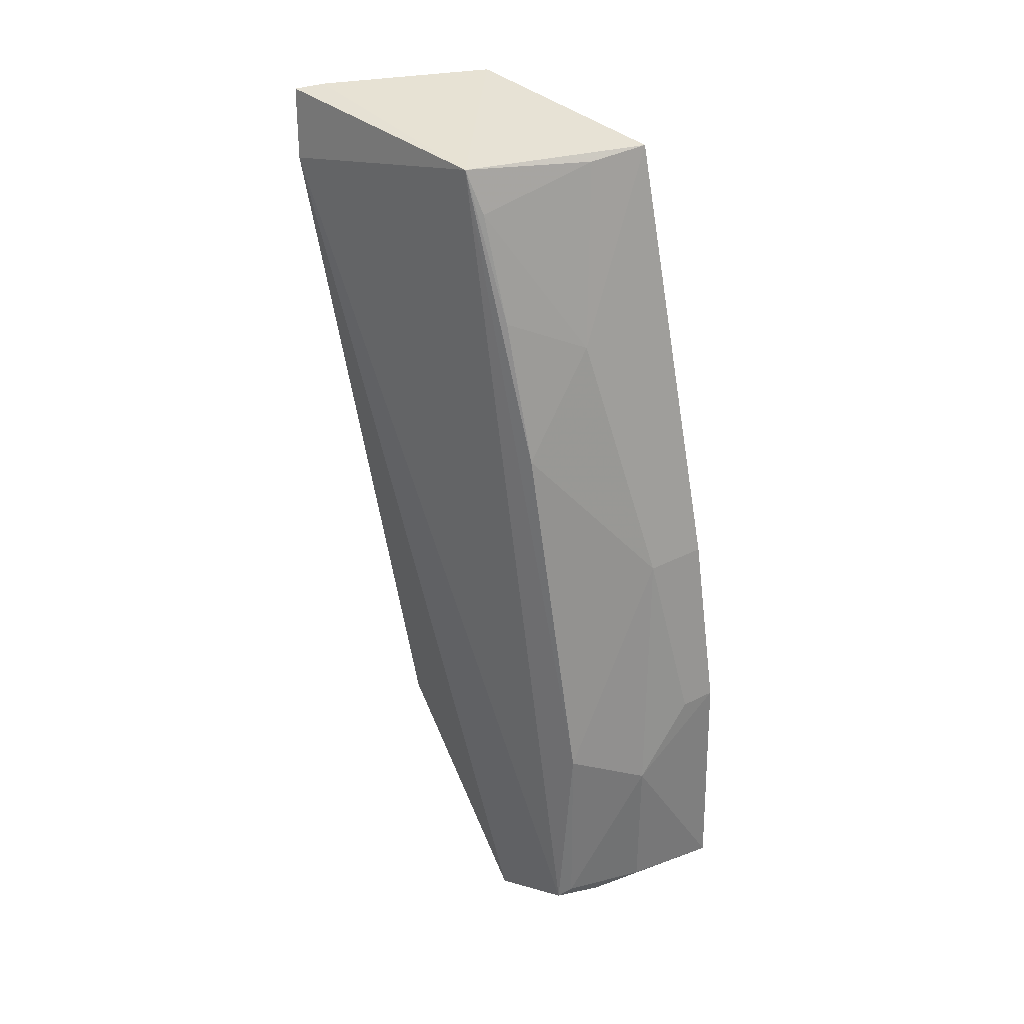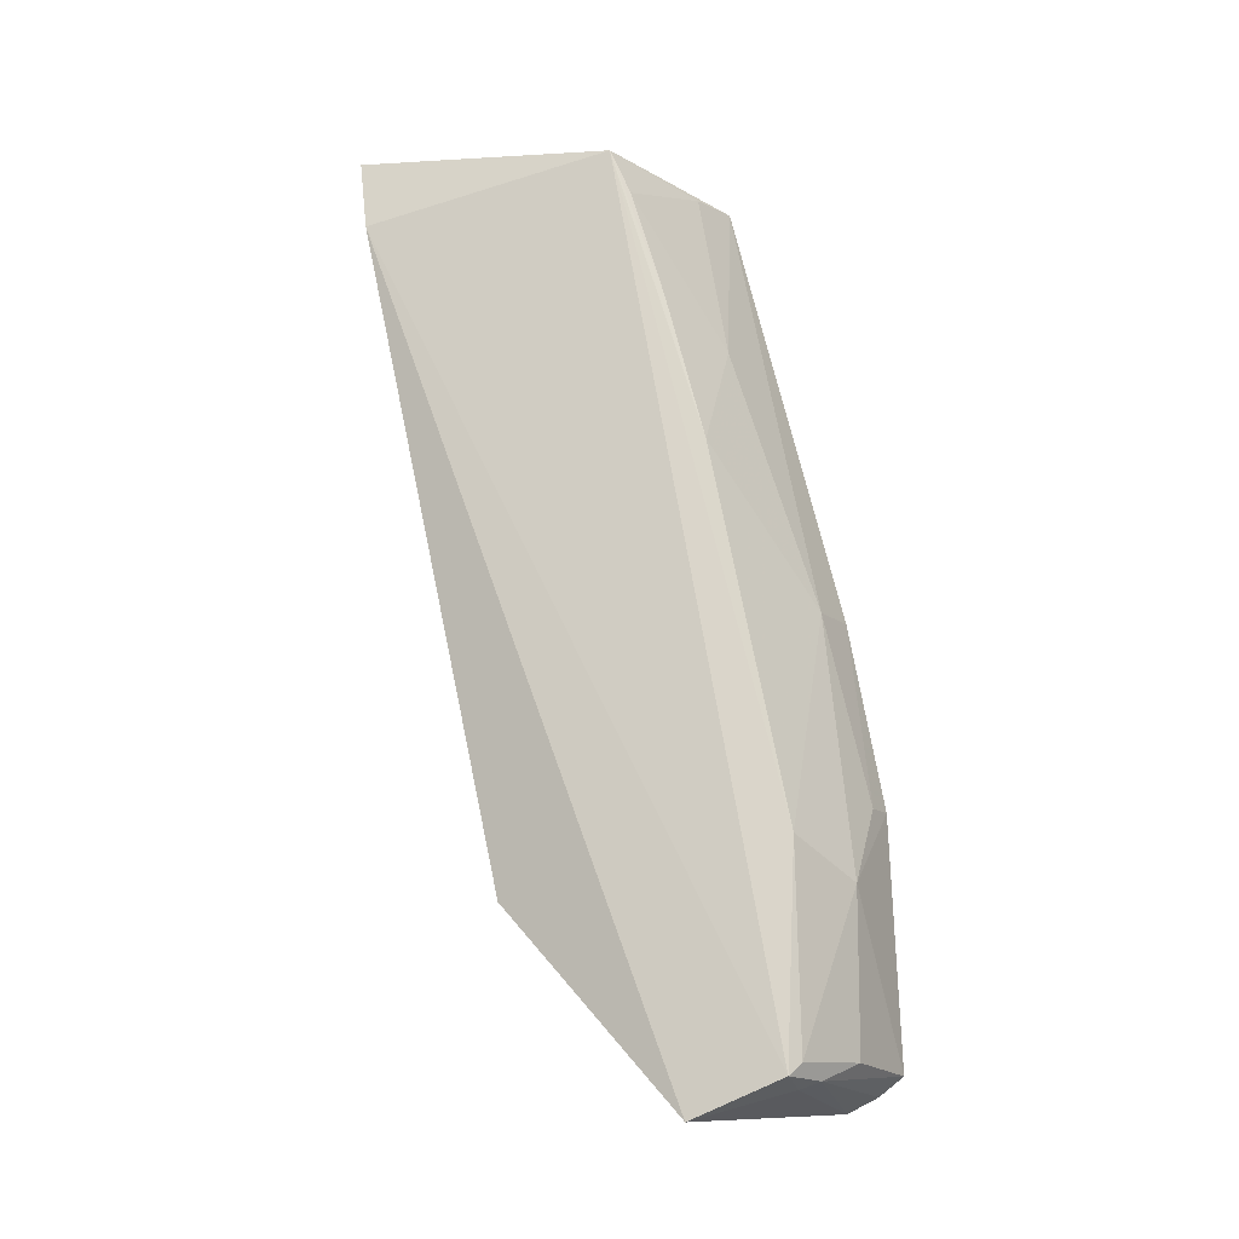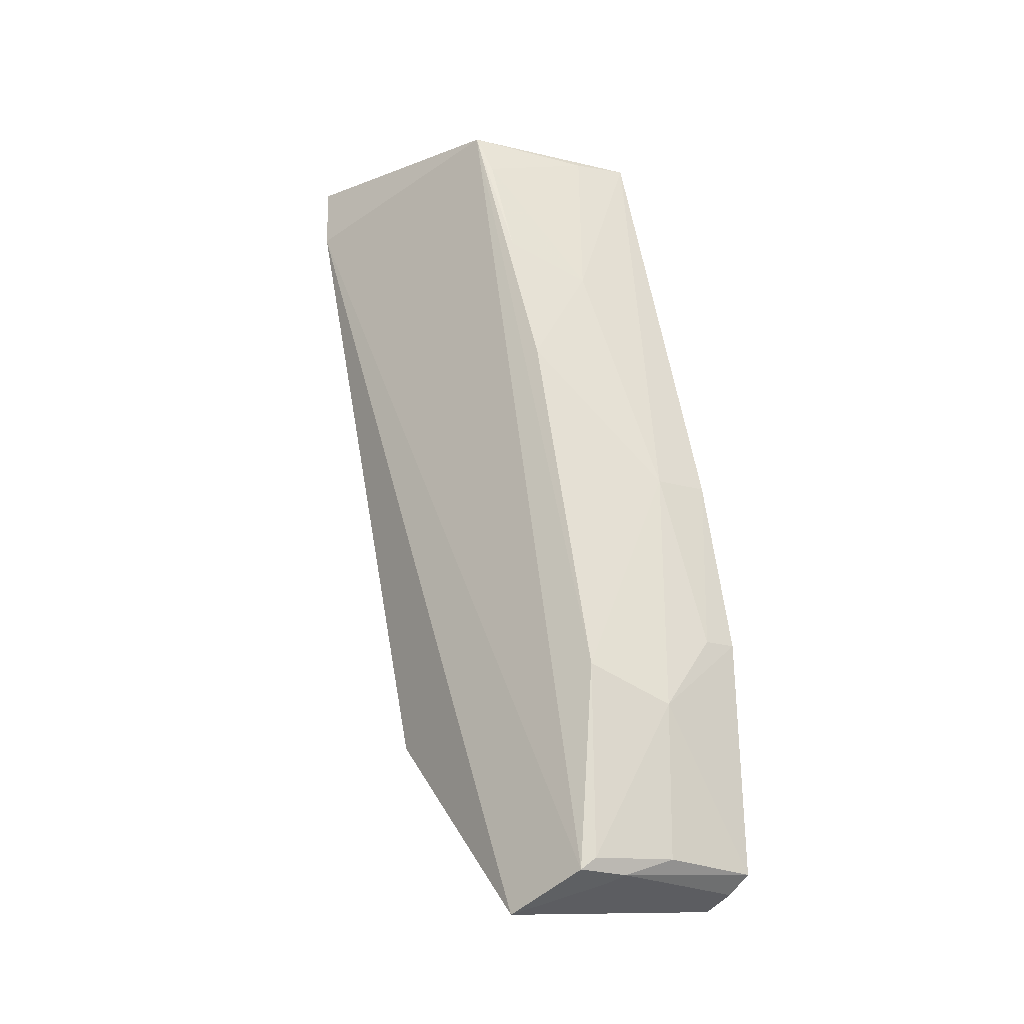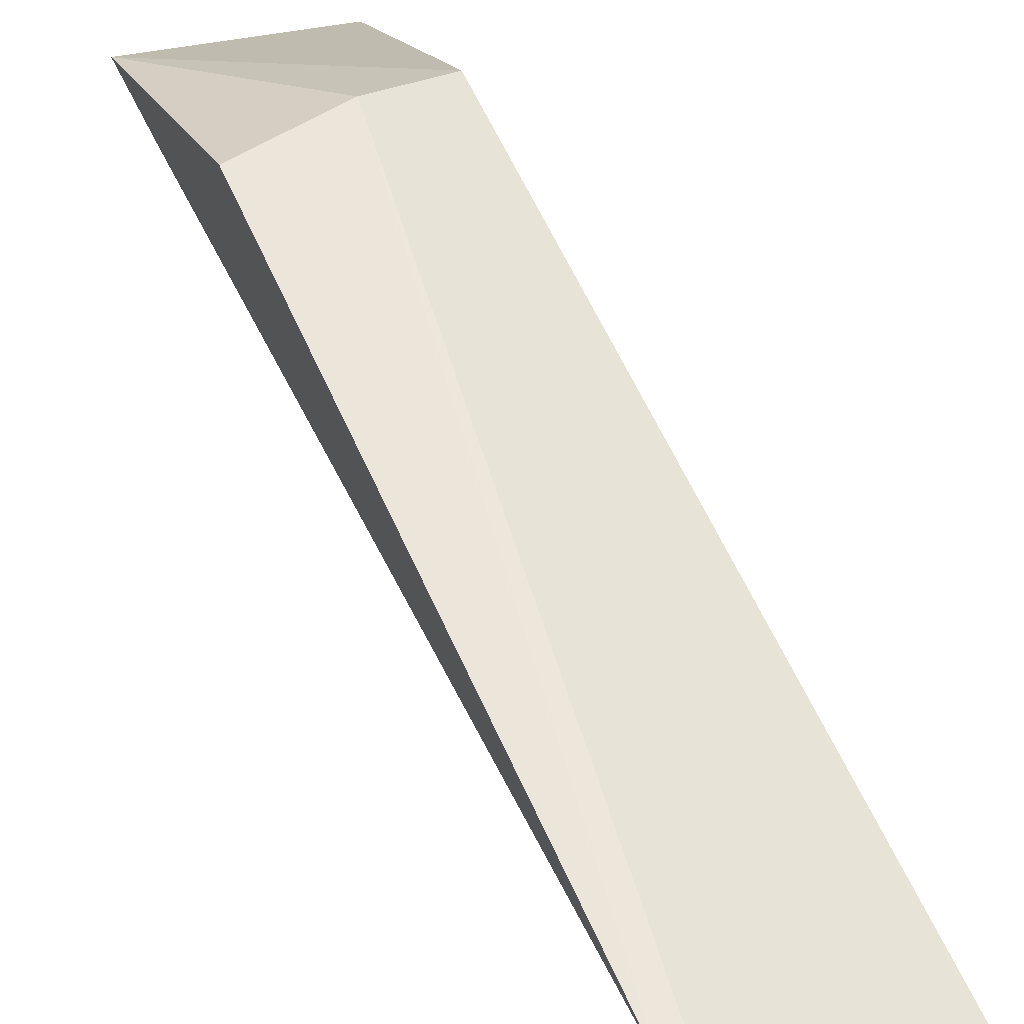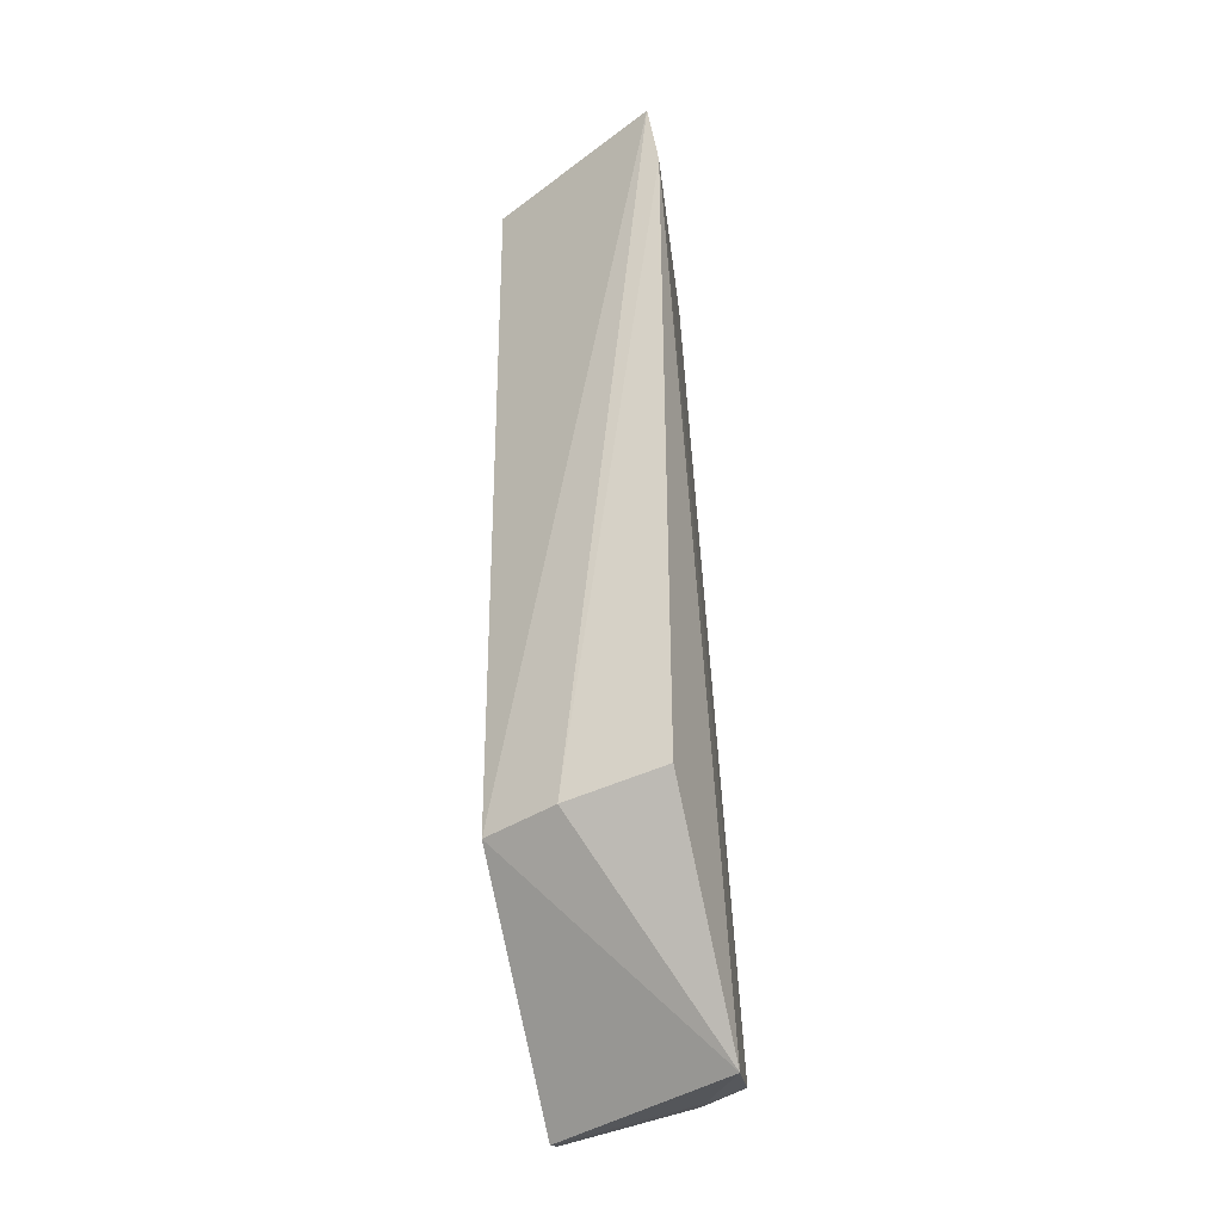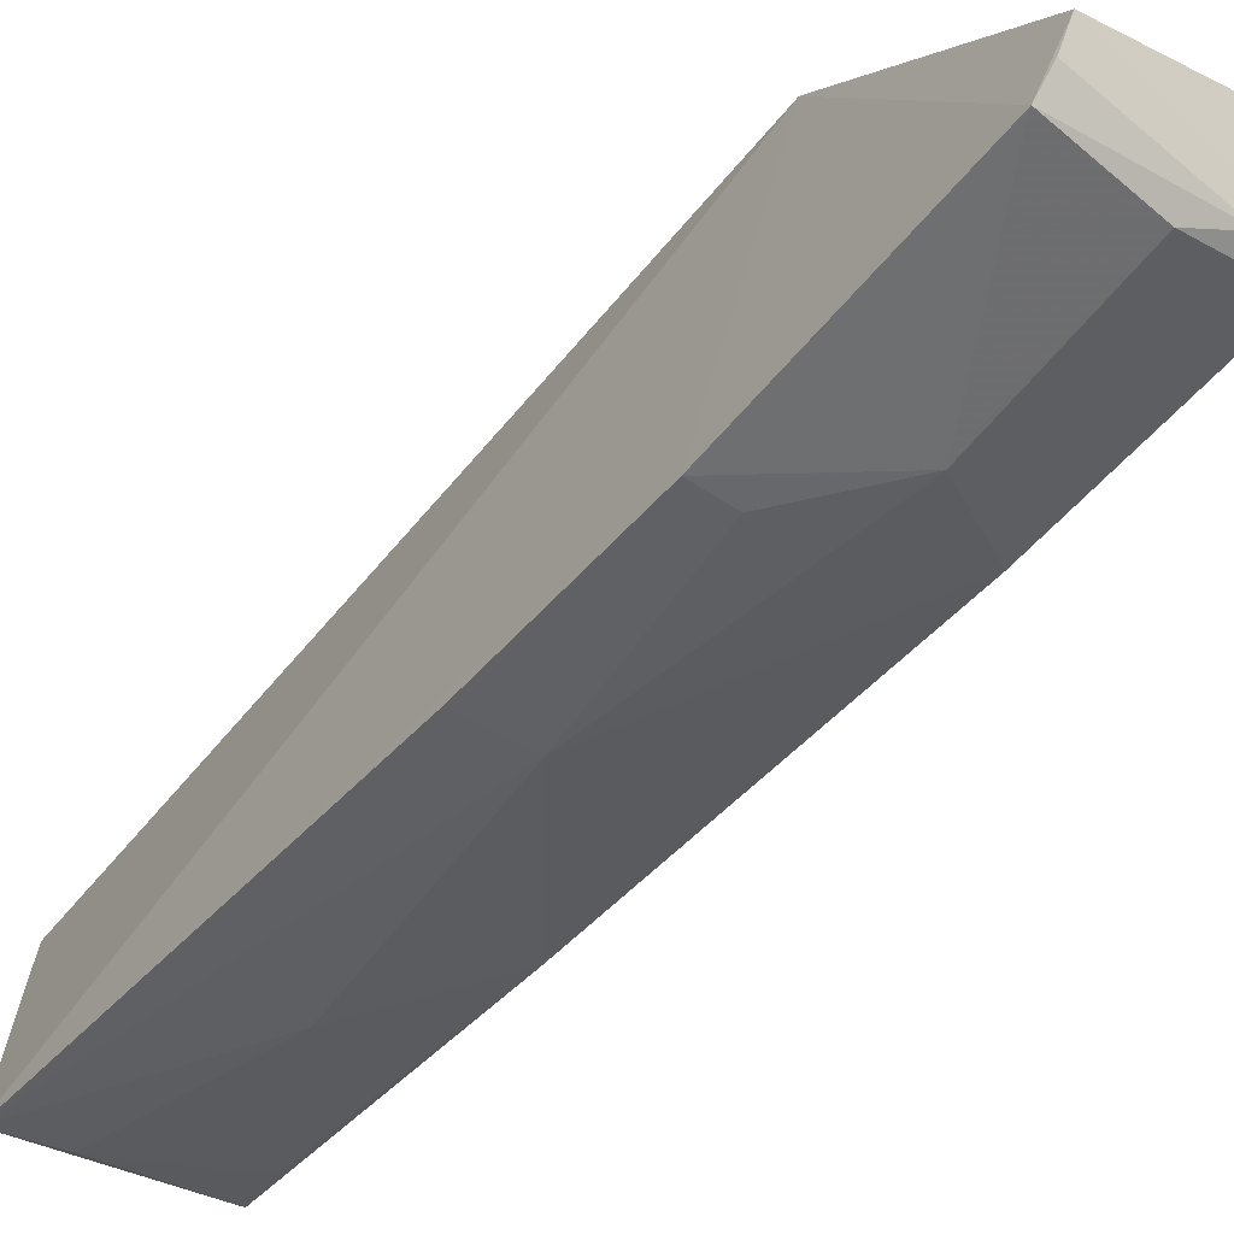
<metadata>
{"format":"obj","ext":"obj","renderer":"f3d","projection":"perspective","resolution":1024,"background":"white","views":[{"elev":34.5,"azim":-40.6,"up":"+Z"},{"elev":-13.9,"azim":-70.8,"up":"+Z"},{"elev":-18.5,"azim":-44.2,"up":"+Z"},{"elev":71.6,"azim":-26.8,"up":"+Y"},{"elev":-43.0,"azim":-166.0,"up":"+Z"},{"elev":-60.0,"azim":141.5,"up":"+Y"}]}
</metadata>
<code>
v -0.1572 -0.3881 -0.04422
v -0.1575 -0.4057 -0.2185
v -0.1573 -0.292 -0.1614
v -0.2397 -0.2118 0.1421
v -0.227 -0.3834 -0.1359
v -0.1658 -0.2518 0.144
v -0.157 -0.402 -0.1198
v -0.2302 -0.3152 0.1364
v -0.2363 -0.3453 -0.2359
v -0.1573 -0.3427 0.1357
v -0.1968 -0.3988 -0.151
v -0.2268 -0.3524 0.01426
v -0.2299 -0.2188 0.1439
v -0.1587 -0.3841 -0.2321
v -0.2324 -0.3813 -0.2206
v -0.2312 -0.2724 -0.1568
v -0.2433 -0.2165 0.113
v -0.1819 -0.3843 -0.0453
v -0.1967 -0.3529 0.0591
v -0.2277 -0.3852 -0.2158
v -0.2139 -0.3884 -0.2219
v -0.1885 -0.2791 -0.1614
v -0.1719 -0.4 -0.1202
v -0.1811 -0.3363 0.1329
v -0.2265 -0.3363 0.07397
v -0.1966 -0.3984 -0.215
v -0.1582 -0.3961 -0.226
v -0.2171 -0.3809 -0.2248
v -0.2272 -0.3228 0.1185
f 6 3 4
f 7 2 3
f 10 3 6
f 10 7 3
f 10 1 7
f 10 6 8
f 11 2 7
f 12 8 5
f 13 8 6
f 13 6 4
f 13 4 8
f 14 9 3
f 14 3 2
f 15 5 8
f 17 8 4
f 17 16 9
f 17 15 8
f 17 9 15
f 18 1 10
f 18 12 5
f 18 5 11
f 19 18 10
f 19 12 18
f 20 11 5
f 20 5 15
f 21 20 15
f 22 3 9
f 22 9 16
f 22 16 17
f 22 17 4
f 22 4 3
f 23 18 11
f 23 11 7
f 23 7 1
f 23 1 18
f 24 19 10
f 24 10 8
f 25 8 12
f 25 12 19
f 26 2 11
f 26 11 20
f 26 21 2
f 26 20 21
f 27 21 14
f 27 14 2
f 27 2 21
f 28 21 15
f 28 15 9
f 28 9 14
f 28 14 21
f 29 24 8
f 29 8 25
f 29 25 19
f 29 19 24

</code>
